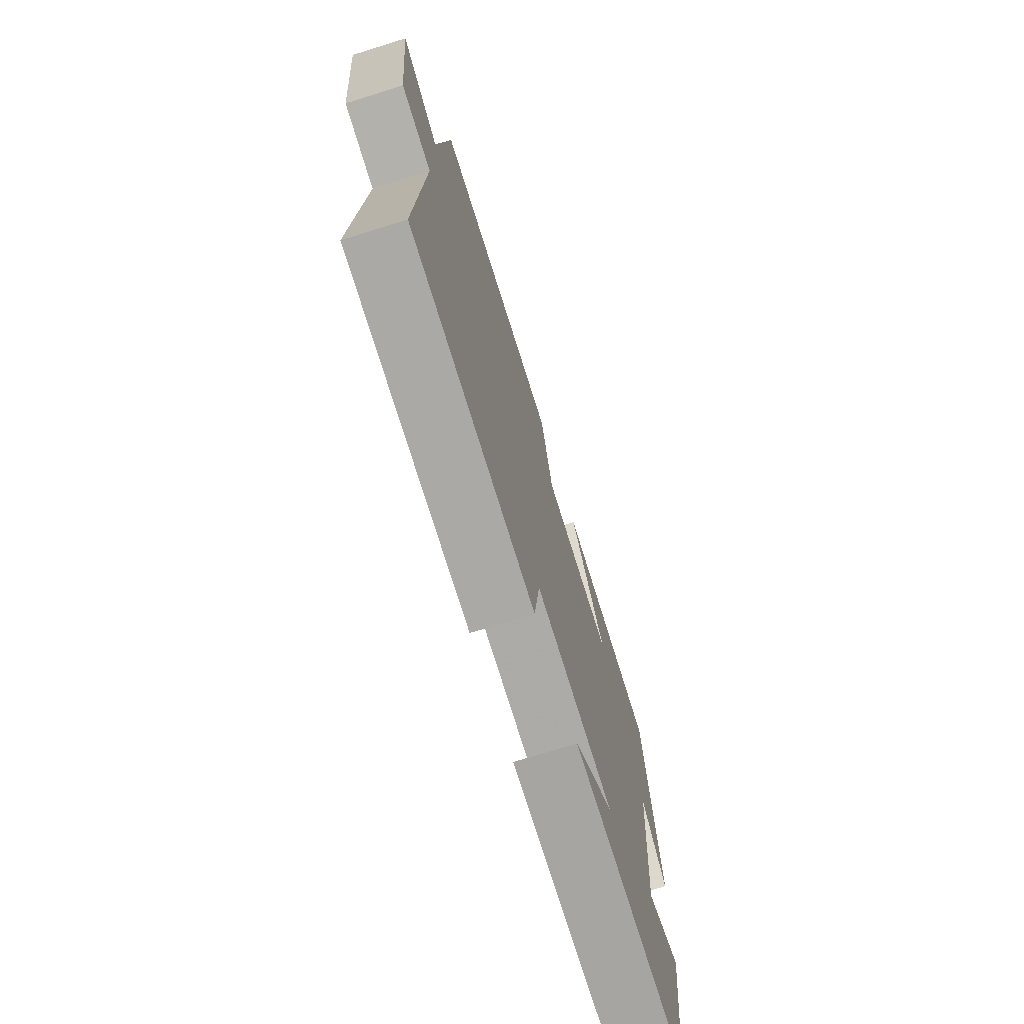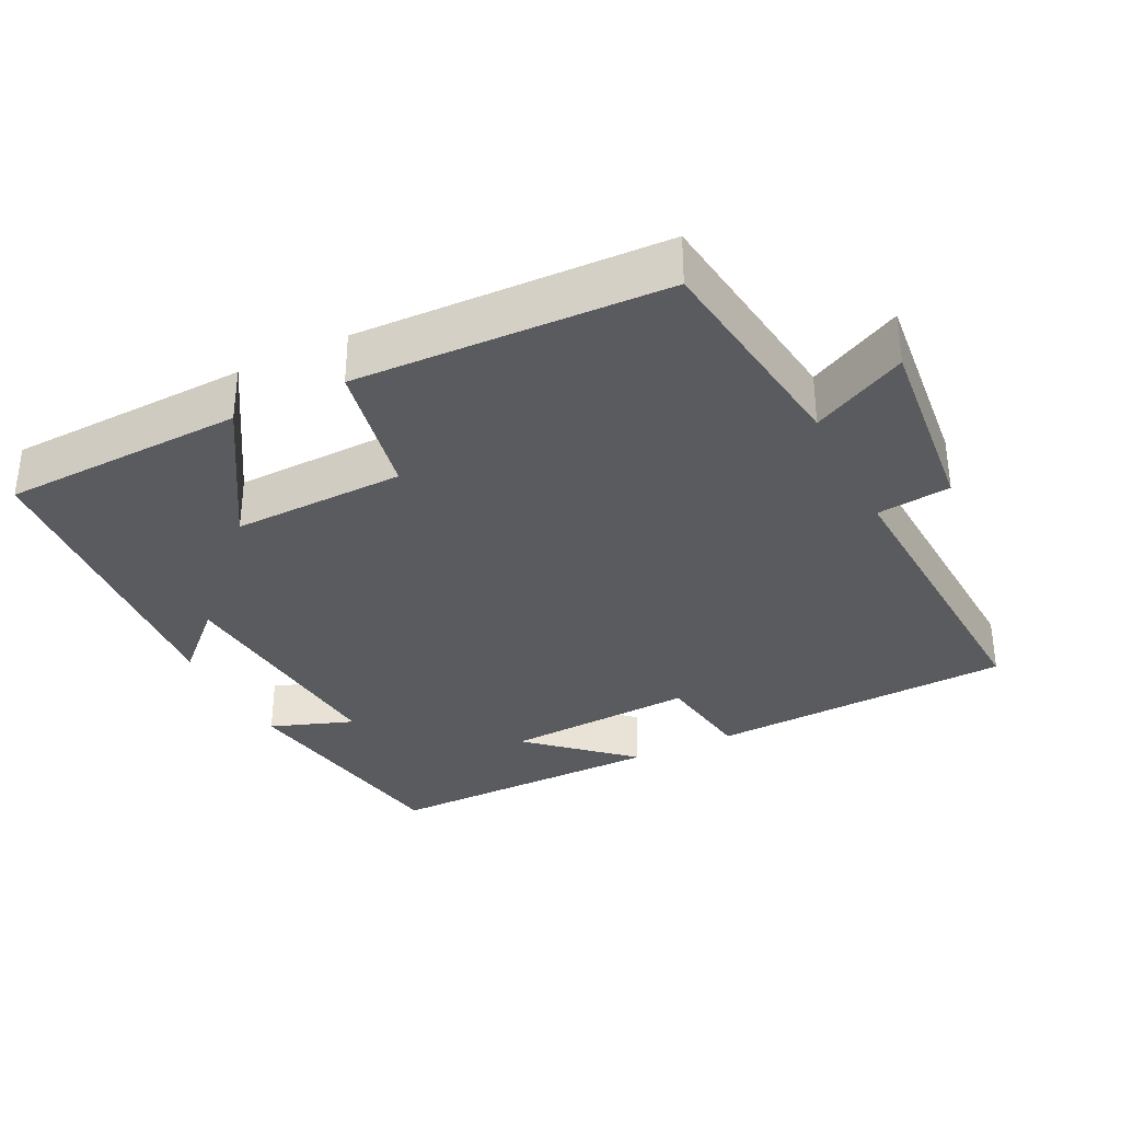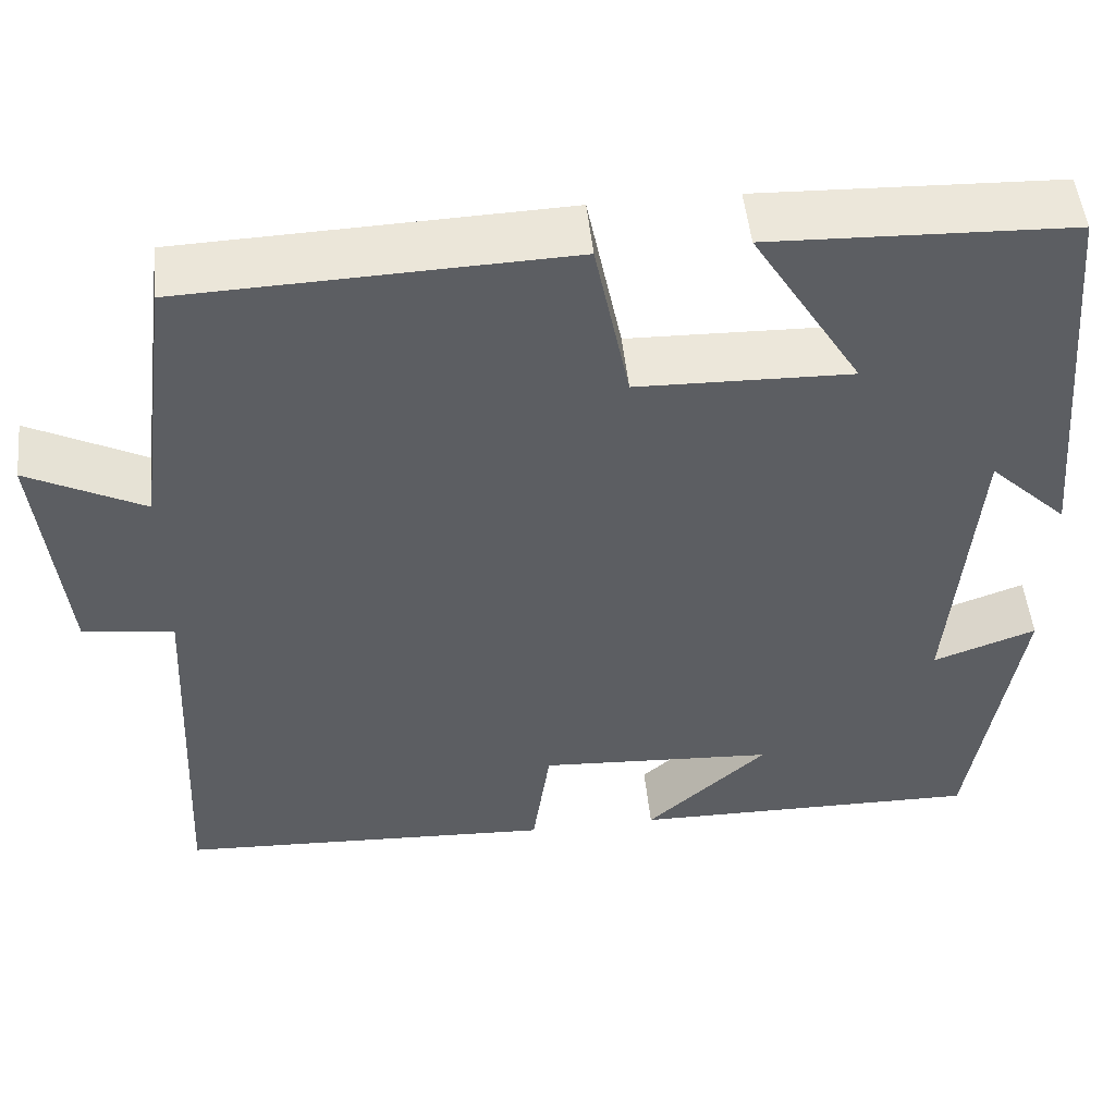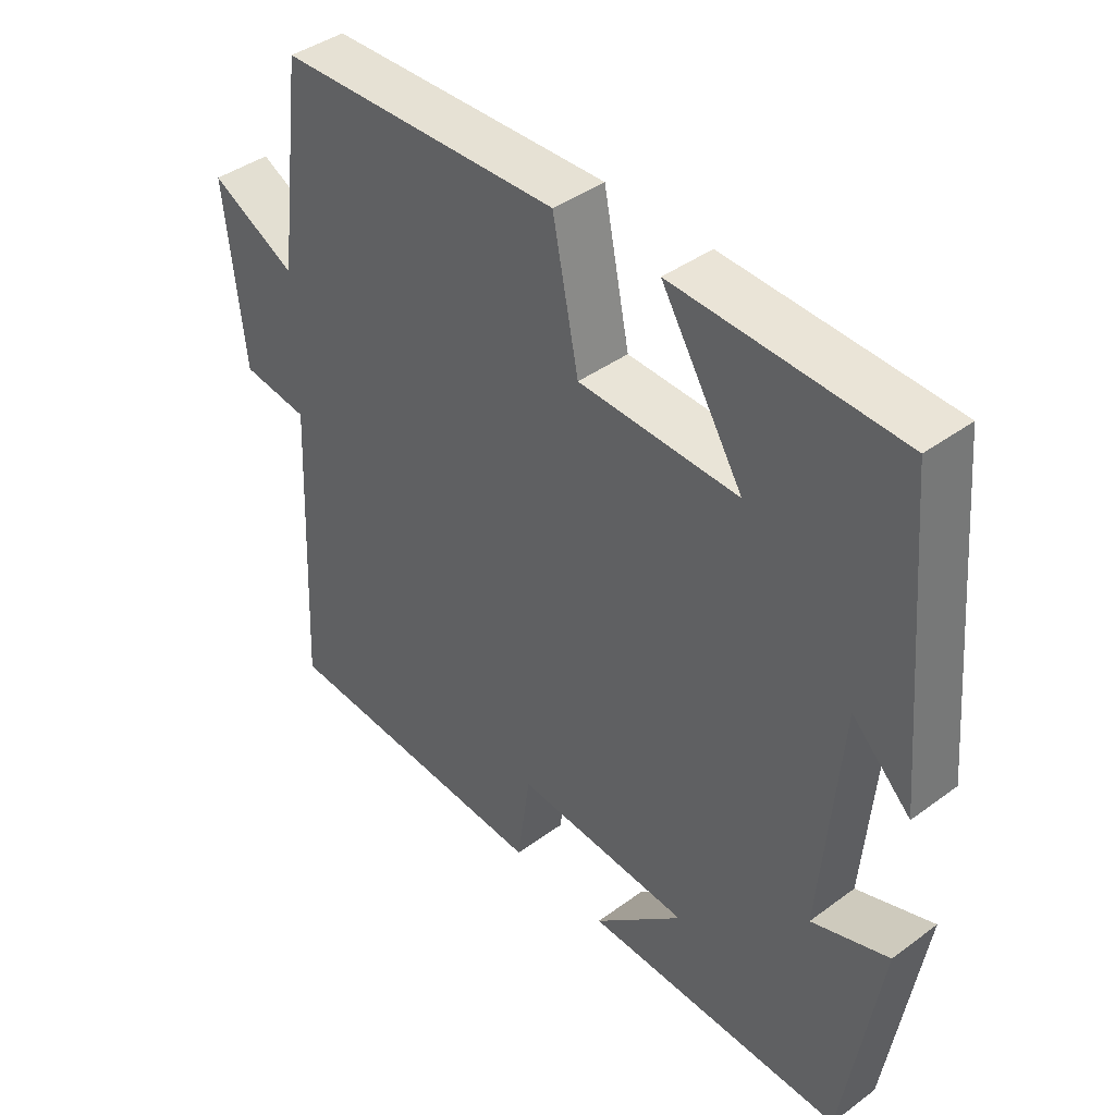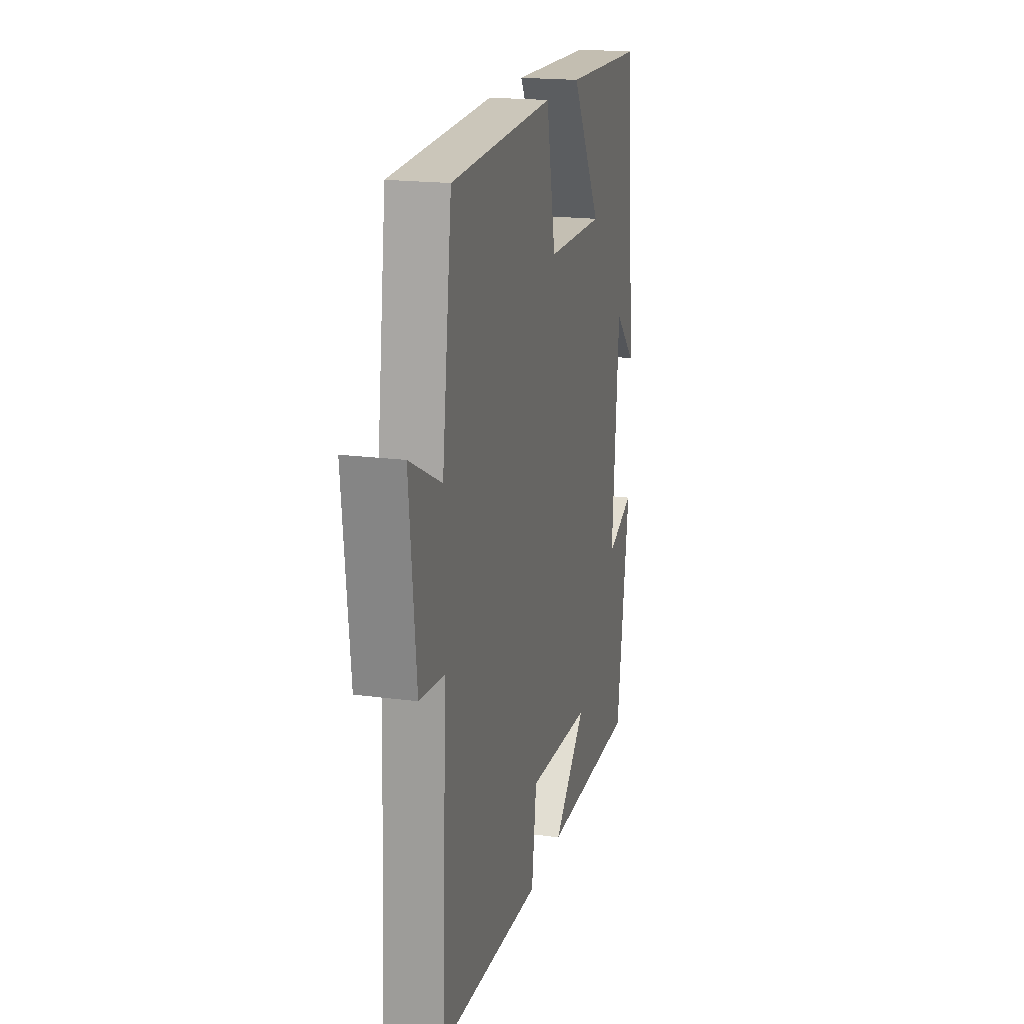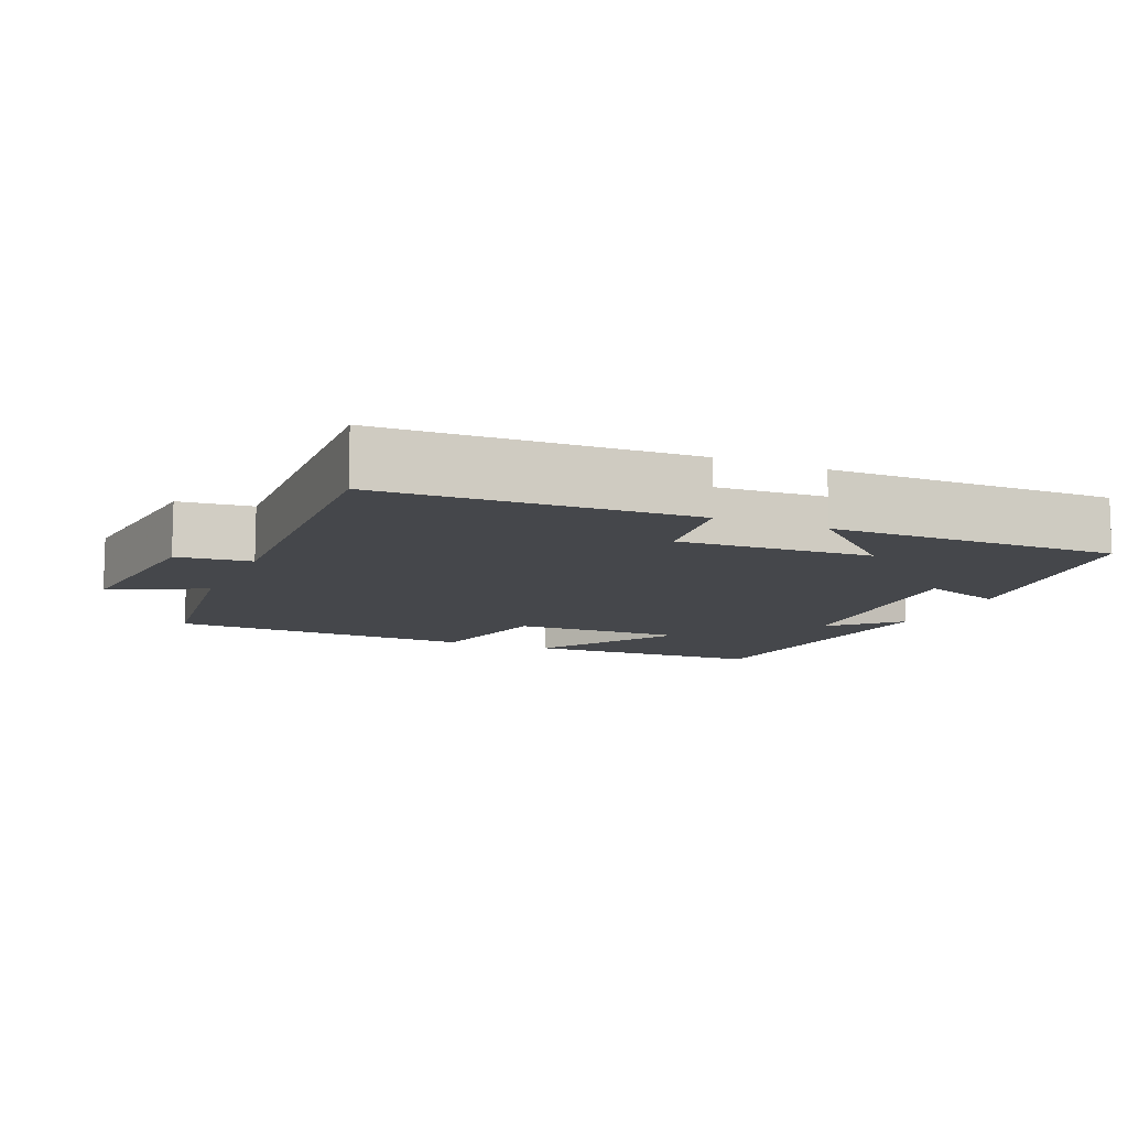
<metadata>
{"format":"obj","ext":"obj","renderer":"f3d","projection":"perspective","resolution":1024,"background":"white","views":[{"elev":-73.0,"azim":107.3,"up":"+Z"},{"elev":-33.2,"azim":26.5,"up":"+Y"},{"elev":50.5,"azim":174.1,"up":"+Z"},{"elev":41.5,"azim":-131.6,"up":"+Z"},{"elev":19.1,"azim":104.0,"up":"+Z"},{"elev":-10.6,"azim":156.4,"up":"+Y"}]}
</metadata>
<code>
v -0.447 0.07 -0.505
v -0.5 0.07 -0.167
v -0.384 0.07 -0.209
v -0.412 0.07 0.129
v -0.5 0.07 0.045
v -0.46 0.07 0.488
v -0.123 0.07 0.5
v -0.246 0.07 0.301
v -0.006 0.07 0.307
v 0.033 0.07 0.5
v 0.46 0.07 0.484
v 0.5 0.07 0.178
v 0.63 0.07 0.244
v 0.602 0.07 -0.024
v 0.5 0.07 -0.036
v 0.522 0.07 -0.479
v 0.099 0.07 -0.5
v 0.079 0.07 -0.36
v -0.187 0.07 -0.376
v -0.051 0.07 -0.5
v -0.447 0 -0.505
v -0.5 0 -0.167
v -0.384 0 -0.209
v -0.412 0 0.129
v -0.5 0 0.045
v -0.46 0 0.488
v -0.123 0 0.5
v -0.246 0 0.301
v -0.006 0 0.307
v 0.033 0 0.5
v 0.46 0 0.484
v 0.5 0 0.178
v 0.63 0 0.244
v 0.602 0 -0.024
v 0.5 0 -0.036
v 0.522 0 -0.479
v 0.099 0 -0.5
v 0.079 0 -0.36
v -0.187 0 -0.376
v -0.051 0 -0.5
f 1 2 3
f 20 1 3
f 19 20 3
f 18 19 3 4
f 15 16 17 18
f 15 18 4
f 12 13 14 15
f 11 12 15
f 10 11 15
f 9 10 15
f 8 9 15 4
f 6 7 8
f 5 6 8
f 4 5 8
f 23 22 21
f 23 21 40
f 23 40 39
f 24 23 39 38
f 38 37 36 35
f 24 38 35
f 35 34 33 32
f 35 32 31
f 35 31 30
f 35 30 29
f 24 35 29 28
f 28 27 26
f 28 26 25
f 28 25 24
f 1 21 22 2
f 2 22 23 3
f 3 23 24 4
f 4 24 25 5
f 5 25 26 6
f 6 26 27 7
f 7 27 28 8
f 8 28 29 9
f 9 29 30 10
f 10 30 31 11
f 11 31 32 12
f 12 32 33 13
f 13 33 34 14
f 14 34 35 15
f 15 35 36 16
f 16 36 37 17
f 17 37 38 18
f 18 38 39 19
f 19 39 40 20
f 20 40 21 1

</code>
